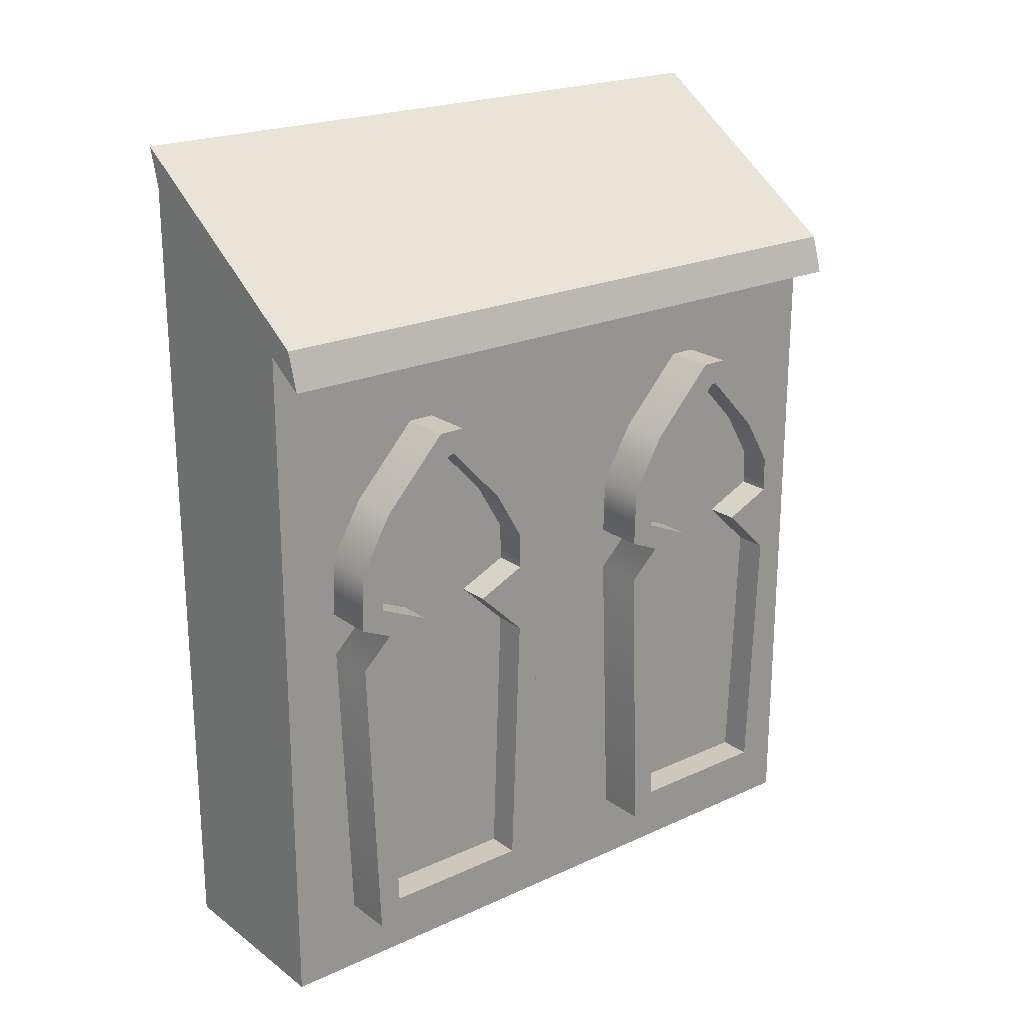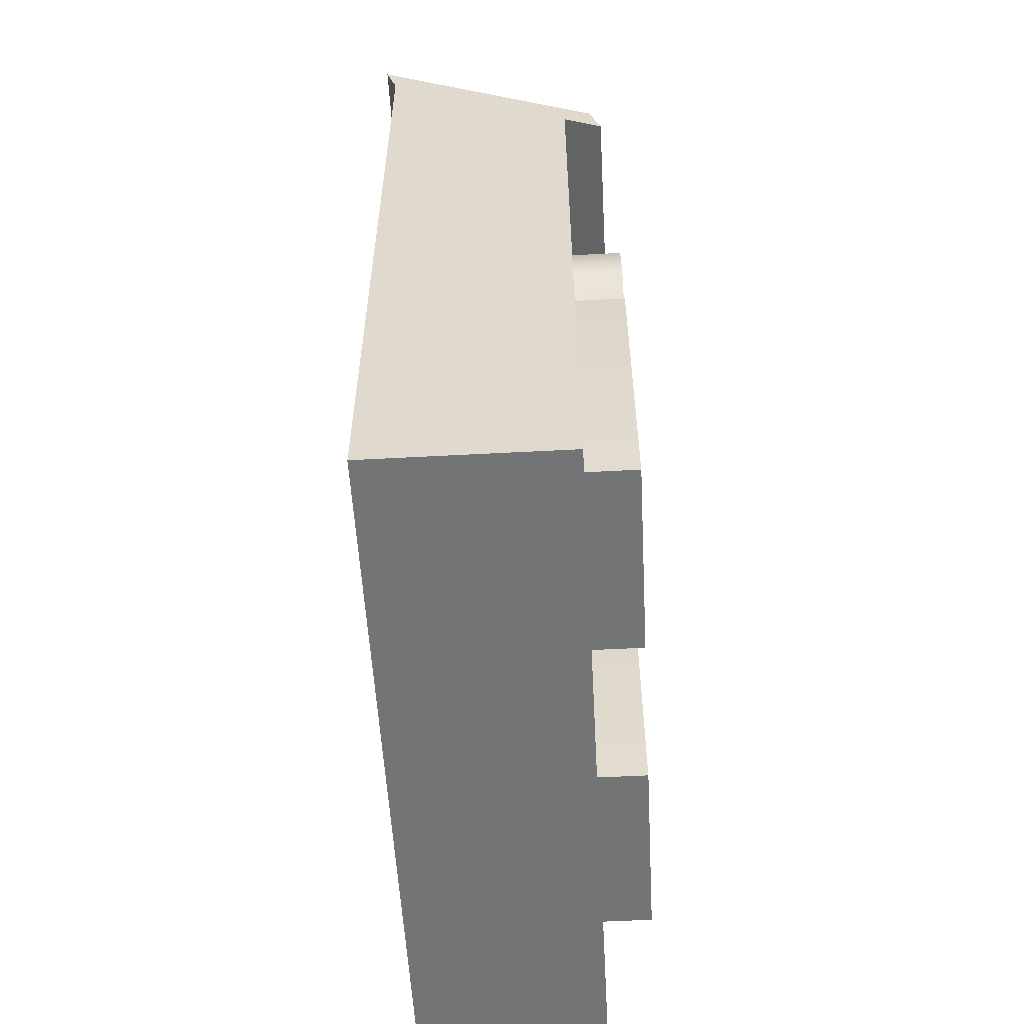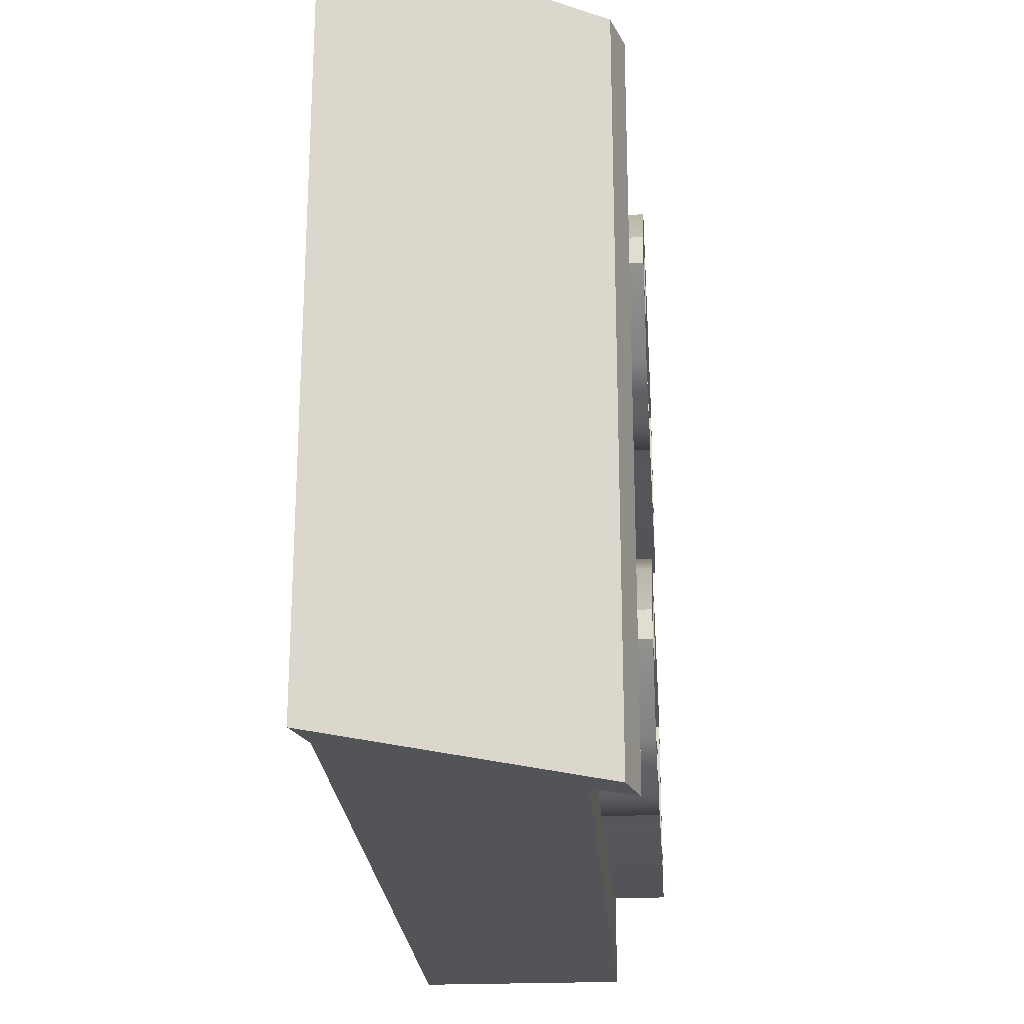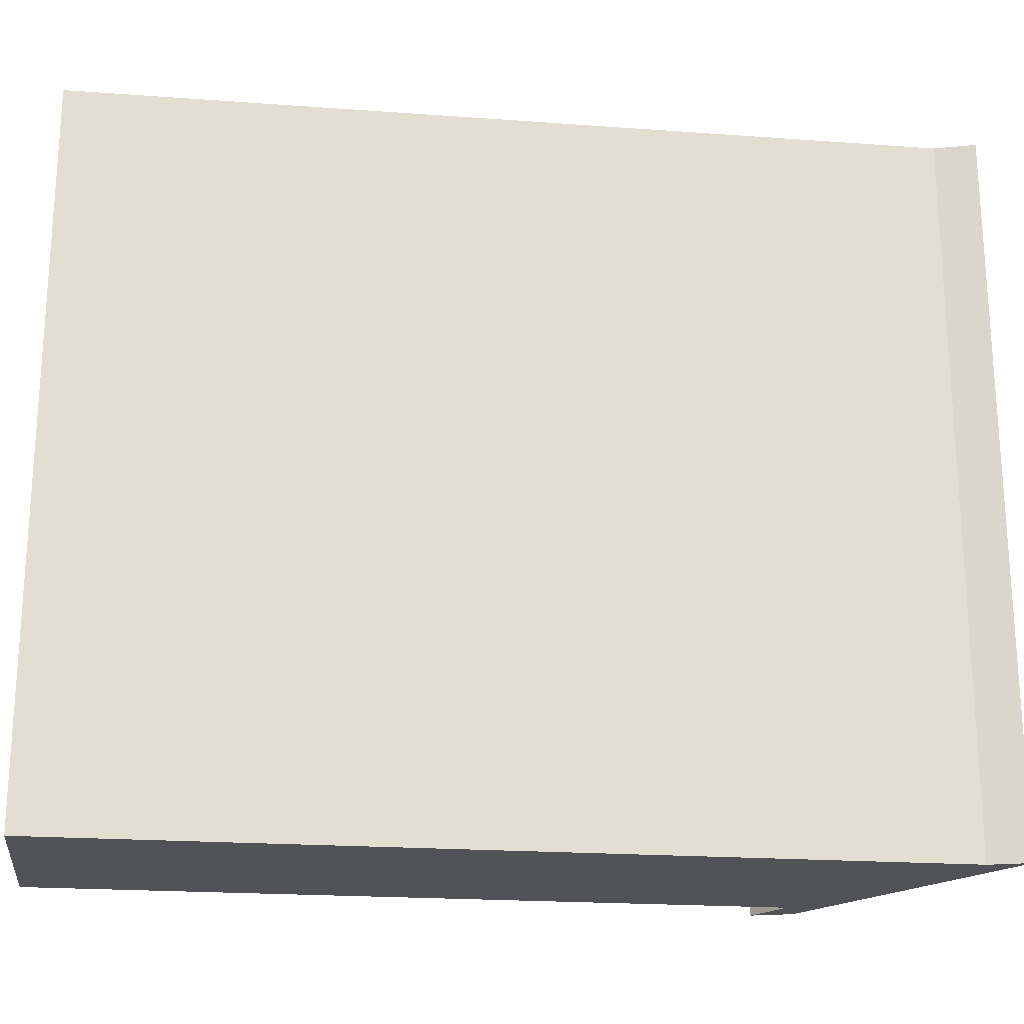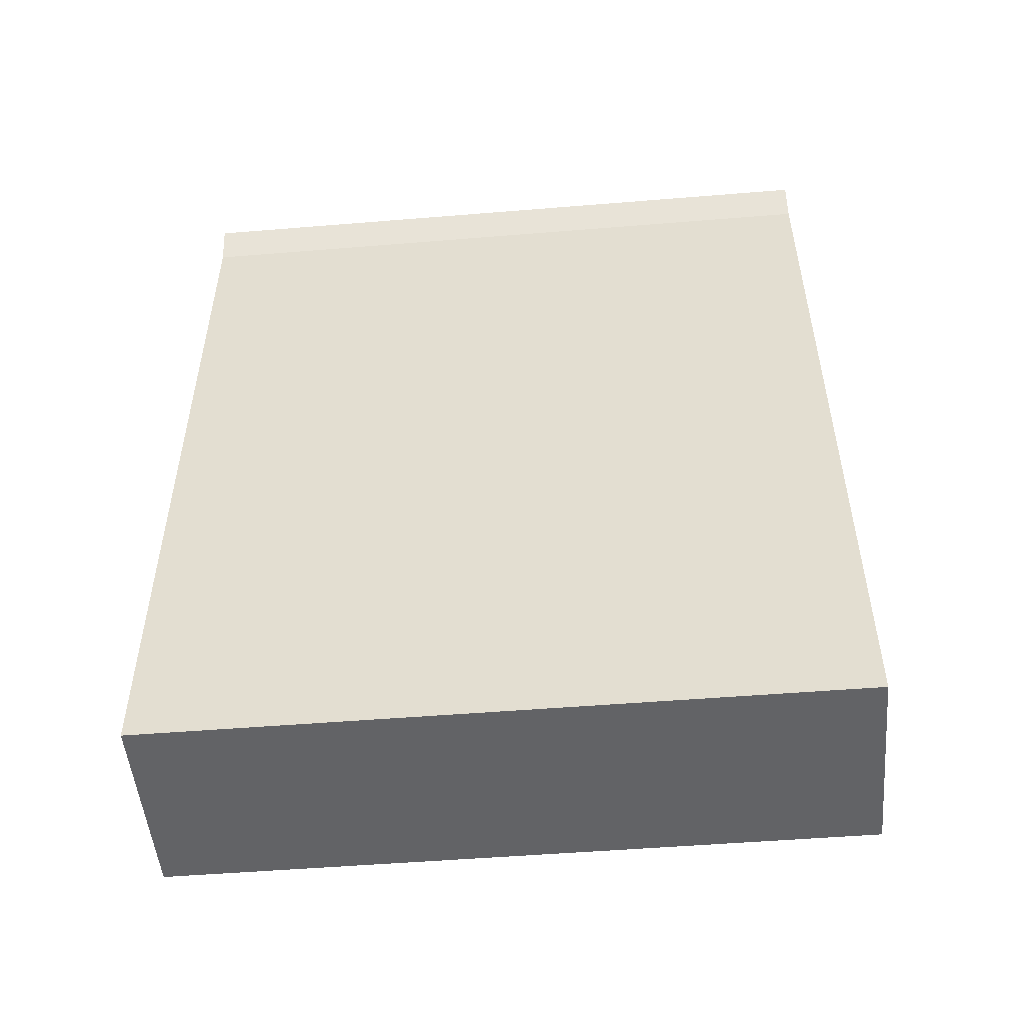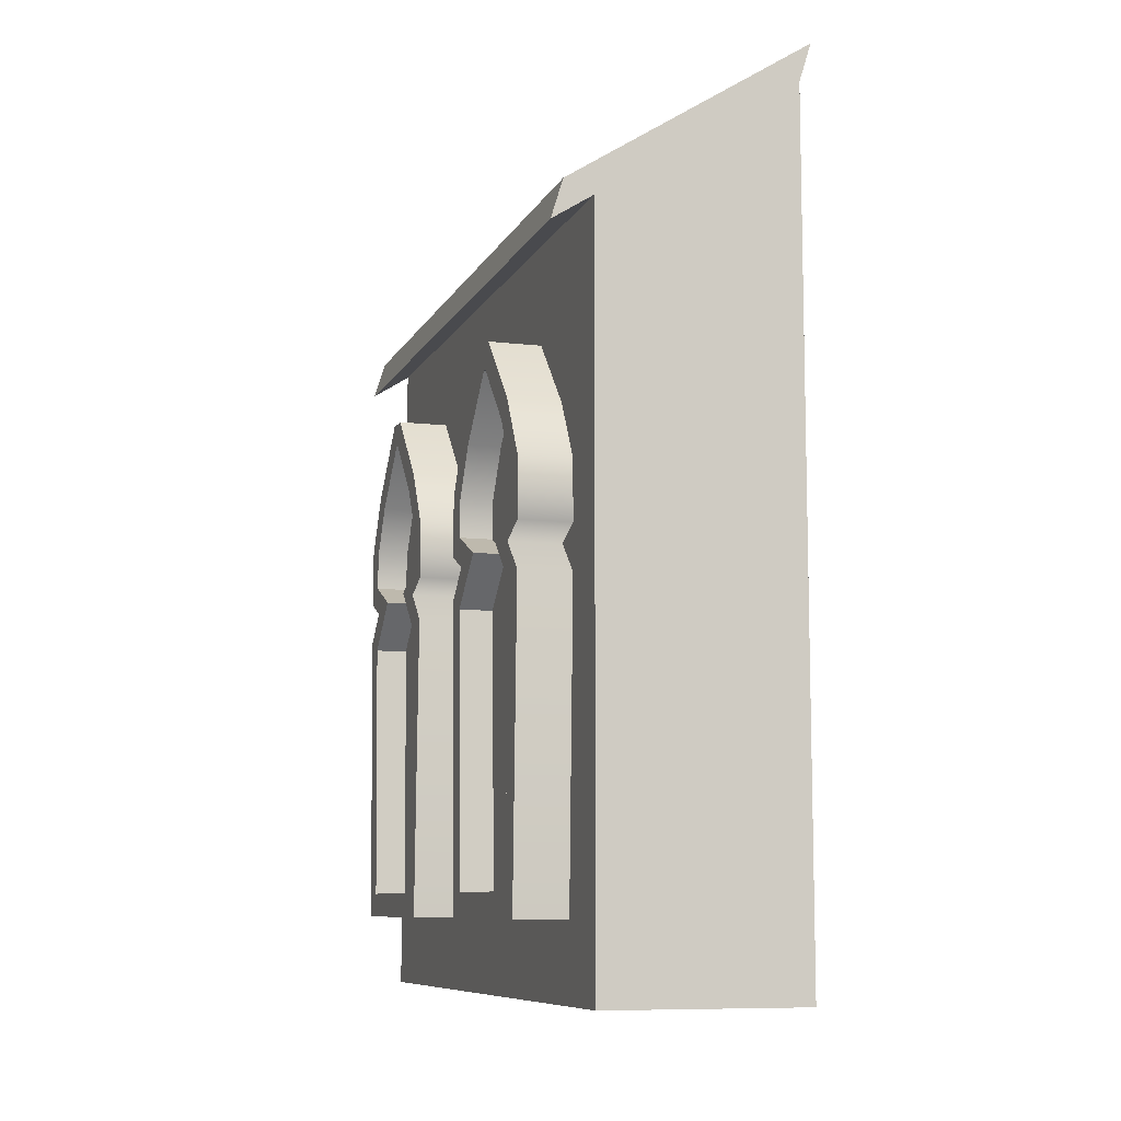
<metadata>
{"format":"obj","ext":"obj","renderer":"f3d","projection":"perspective","resolution":1024,"background":"white","views":[{"elev":21.8,"azim":-128.7,"up":"+Y"},{"elev":-56.1,"azim":-176.8,"up":"+Y"},{"elev":-23.4,"azim":-175.9,"up":"+Z"},{"elev":-21.2,"azim":82.6,"up":"+Z"},{"elev":-50.9,"azim":95.1,"up":"+Y"},{"elev":-9.0,"azim":-17.4,"up":"+Y"}]}
</metadata>
<code>
g default
v -15.76 22.63 193.5
v 7.877 22.63 193.5
v -15.76 147.5 196.8
v 7.877 147.5 196.8
v -15.76 147.5 128.8
v 7.877 147.5 128.8
v -15.76 22.63 132.1
v 7.877 22.63 132.1
v -15.76 186.1 166.9
v 7.877 186.1 166.9
v 7.877 186.1 158.7
v -15.76 186.1 158.7
v -15.76 164.9 186.6
v -15.76 164.9 138.9
v 7.877 164.9 138.9
v 7.877 164.9 186.6
v -15.76 124.8 187.4
v -15.76 124.8 138.1
v 7.877 124.8 138.1
v 7.877 124.8 187.4
v -15.76 115.6 197
v -15.76 115.6 128.6
v 7.877 115.6 128.6
v 7.877 115.6 197
v 7.877 129.2 197.2
v -15.76 129.2 197.2
v -15.76 129.2 128.3
v 7.877 129.2 128.3
v -15.76 30.12 139.3
v -15.76 30.12 186.2
v -15.76 112.5 189.4
v -15.76 112.5 136.2
v -15.76 145.4 189.3
v -15.76 145.4 136.2
v -15.76 160.4 180.6
v -15.76 160.4 145
v -15.76 178.6 163.6
v -15.76 178.6 161.9
v -15.76 127.1 174.2
v -15.76 127.1 151.3
v -15.76 134 189.6
v -15.76 134 136
v -5.706 30.12 139.3
v -5.706 30.12 186.2
v -5.706 112.5 189.4
v -5.706 112.5 136.2
v -5.706 145.4 189.3
v -5.706 145.4 136.2
v -5.706 160.4 180.6
v -5.706 160.4 145
v -5.706 178.6 163.6
v -5.706 178.6 161.9
v -5.706 127.1 174.2
v -5.706 127.1 151.3
v -5.706 134 189.6
v -5.706 134 136
v 0 0 215.8
v 60.88 -2.9e-05 215.8
v 0 215.8 215.8
v 60.88 254.9 215.8
v 0 215.8 0
v 60.88 254.9 0
v 0 0 0
v 60.88 -2.9e-05 0
v 3.578 227.5 215.8
v 64.46 266.6 215.8
v 64.46 266.6 0
v 3.578 227.5 0
v -12.24 207.9 215.8
v -12.24 207.9 0
v -8.658 219.6 215.8
v -8.658 219.6 0
v -15.76 22.63 83.06
v 7.877 22.63 83.06
v -15.76 147.5 86.36
v 7.877 147.5 86.36
v -15.76 147.5 18.39
v 7.877 147.5 18.39
v -15.76 22.63 21.68
v 7.877 22.63 21.68
v -15.76 186.1 56.46
v 7.877 186.1 56.46
v 7.877 186.1 48.28
v -15.76 186.1 48.28
v -15.76 164.9 76.22
v -15.76 164.9 28.52
v 7.877 164.9 28.52
v 7.877 164.9 76.22
v -15.76 124.8 77.01
v -15.76 124.8 27.73
v 7.877 124.8 27.73
v 7.877 124.8 77.01
v -15.76 115.6 86.58
v -15.76 115.6 18.17
v 7.877 115.6 18.17
v 7.877 115.6 86.58
v 7.877 129.2 86.81
v -15.76 129.2 86.81
v -15.76 129.2 17.93
v 7.877 129.2 17.93
v -15.76 30.12 28.9
v -15.76 30.12 75.84
v -15.76 112.5 78.96
v -15.76 112.5 25.79
v -15.76 145.4 78.91
v -15.76 145.4 25.84
v -15.76 160.4 70.17
v -15.76 160.4 34.58
v -15.76 178.6 53.2
v -15.76 178.6 51.54
v -15.76 127.1 63.81
v -15.76 127.1 40.94
v -15.76 134 79.19
v -15.76 134 25.55
v -5.706 30.12 28.9
v -5.706 30.12 75.84
v -5.706 112.5 78.96
v -5.706 112.5 25.79
v -5.706 145.4 78.91
v -5.706 145.4 25.84
v -5.706 160.4 70.17
v -5.706 160.4 34.58
v -5.706 178.6 53.2
v -5.706 178.6 51.54
v -5.706 127.1 63.81
v -5.706 127.1 40.94
v -5.706 134 79.19
v -5.706 134 25.55
g polySurface44
f 1 2 24 21
f 9 10 11 12
f 22 23 8 7
f 7 8 2 1
f 2 8 23 24
f 43 44 45 46
f 3 4 16 13
f 4 6 15 16
f 6 5 14 15
f 48 47 49 50
f 50 49 51 52
f 15 14 12 11
f 16 15 11 10
f 13 16 10 9
f 54 53 55 56
f 27 28 19 18
f 20 19 28 25
f 17 20 25 26
f 46 45 53 54
f 18 19 23 22
f 24 23 19 20
f 21 24 20 17
f 26 25 4 3
f 56 55 47 48
f 5 6 28 27
f 25 28 6 4
f 7 1 30 29
f 1 21 31 30
f 22 7 29 32
f 3 13 35 33
f 14 5 34 36
f 13 9 37 35
f 9 12 38 37
f 12 14 36 38
f 17 26 41 39
f 27 18 40 42
f 21 17 39 31
f 18 22 32 40
f 26 3 33 41
f 5 27 42 34
f 29 30 44 43
f 30 31 45 44
f 32 29 43 46
f 33 35 49 47
f 36 34 48 50
f 35 37 51 49
f 37 38 52 51
f 38 36 50 52
f 39 41 55 53
f 42 40 54 56
f 31 39 53 45
f 40 32 46 54
f 41 33 47 55
f 34 42 56 48
f 57 58 60 59
f 65 66 67 68
f 61 62 64 63
f 63 64 58 57
f 58 64 62 60
f 63 57 59 61
f 59 60 66 65
f 60 62 67 66
f 62 61 68 67
f 70 69 71 72
f 61 59 69 70
f 59 65 71 69
f 65 68 72 71
f 68 61 70 72
f 73 74 96 93
f 81 82 83 84
f 94 95 80 79
f 79 80 74 73
f 74 80 95 96
f 115 116 117 118
f 75 76 88 85
f 76 78 87 88
f 78 77 86 87
f 120 119 121 122
f 122 121 123 124
f 87 86 84 83
f 88 87 83 82
f 85 88 82 81
f 126 125 127 128
f 99 100 91 90
f 92 91 100 97
f 89 92 97 98
f 118 117 125 126
f 90 91 95 94
f 96 95 91 92
f 93 96 92 89
f 98 97 76 75
f 128 127 119 120
f 77 78 100 99
f 97 100 78 76
f 79 73 102 101
f 73 93 103 102
f 94 79 101 104
f 75 85 107 105
f 86 77 106 108
f 85 81 109 107
f 81 84 110 109
f 84 86 108 110
f 89 98 113 111
f 99 90 112 114
f 93 89 111 103
f 90 94 104 112
f 98 75 105 113
f 77 99 114 106
f 101 102 116 115
f 102 103 117 116
f 104 101 115 118
f 105 107 121 119
f 108 106 120 122
f 107 109 123 121
f 109 110 124 123
f 110 108 122 124
f 111 113 127 125
f 114 112 126 128
f 103 111 125 117
f 112 104 118 126
f 113 105 119 127
f 106 114 128 120

</code>
